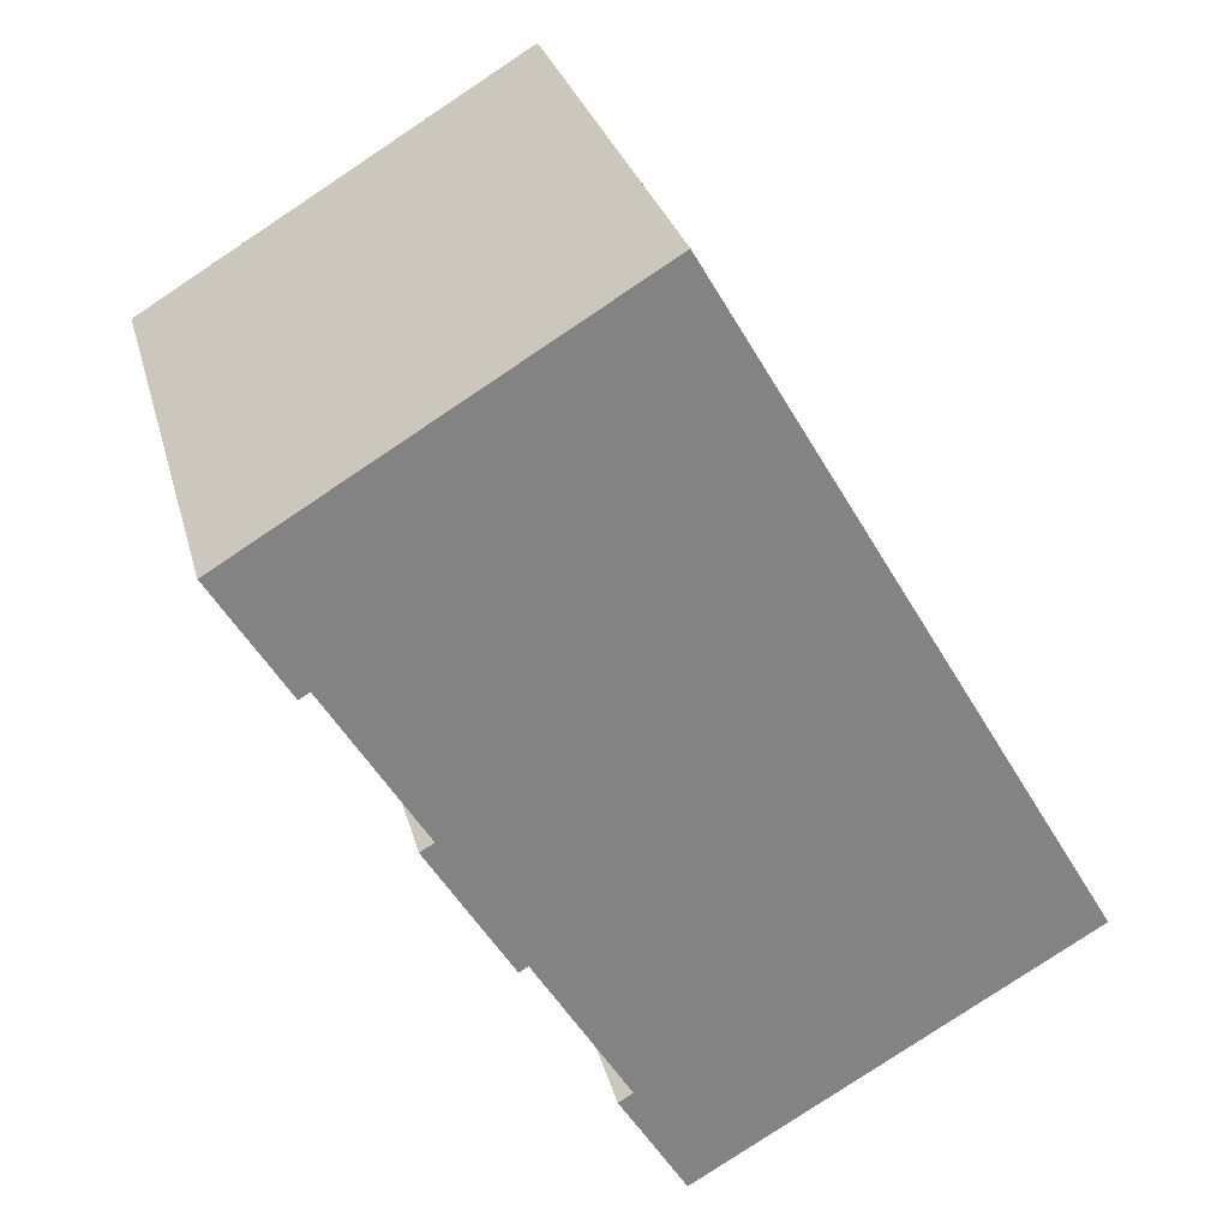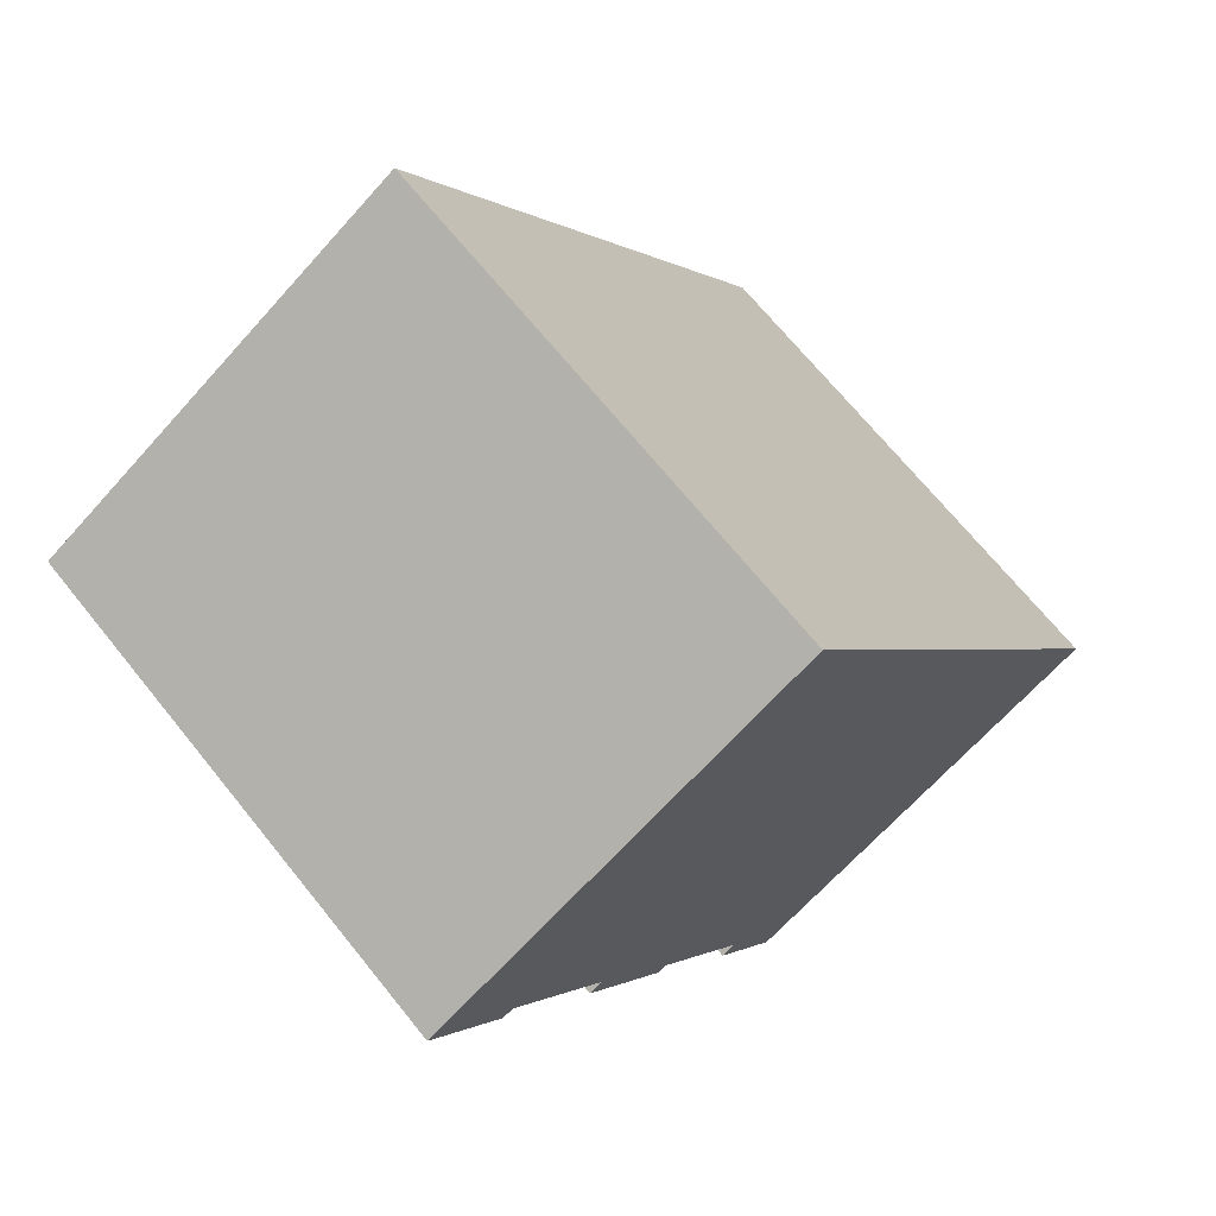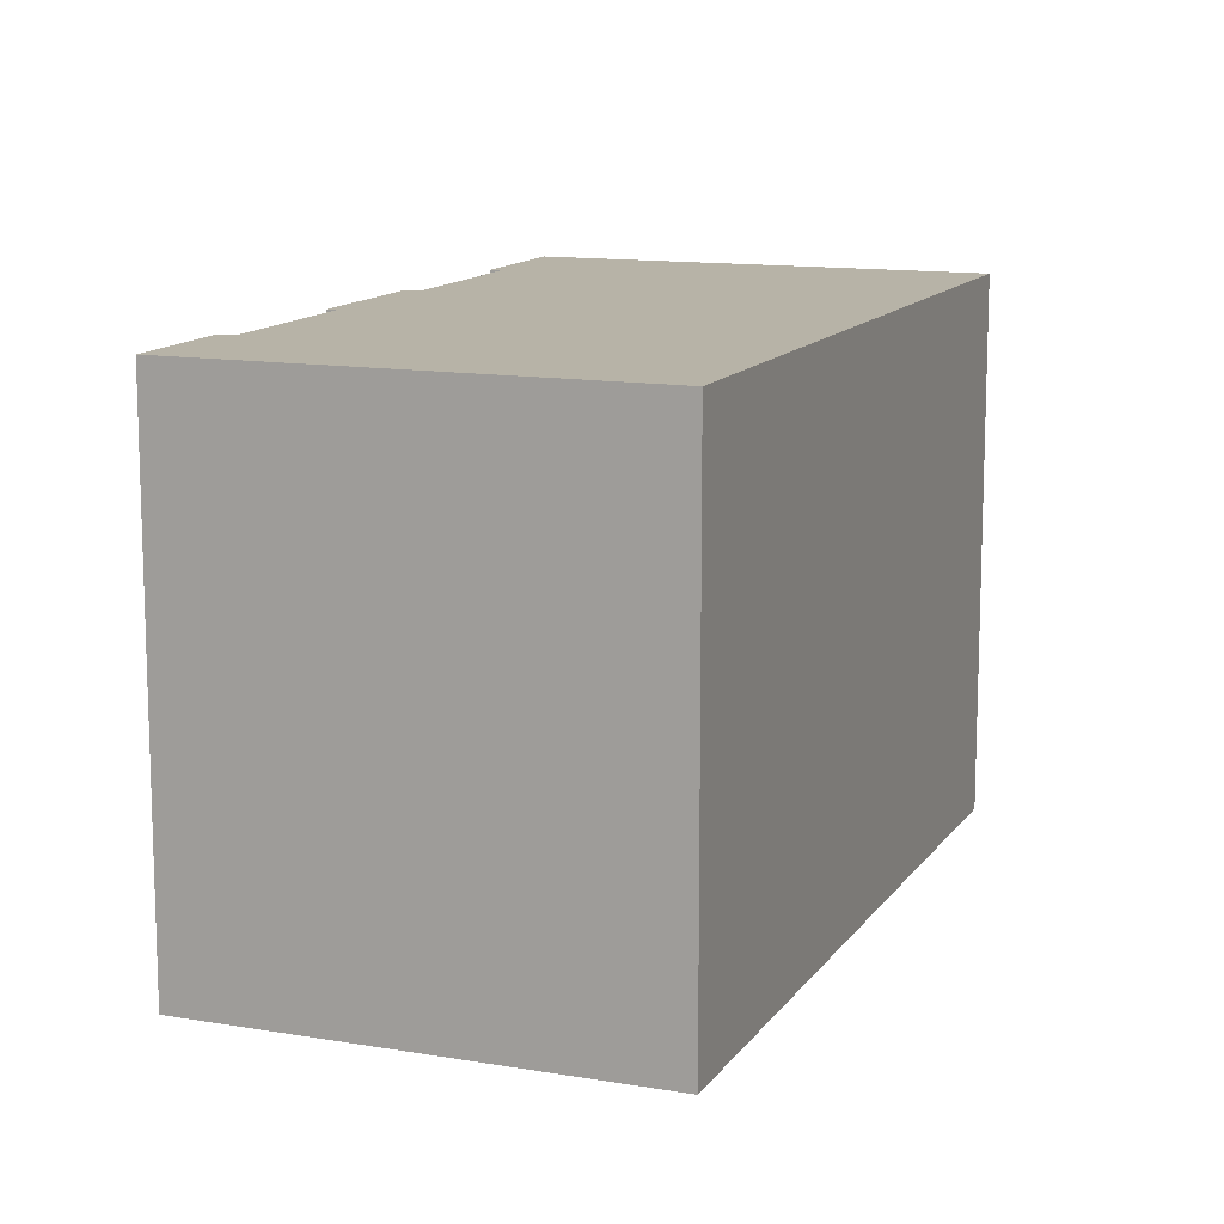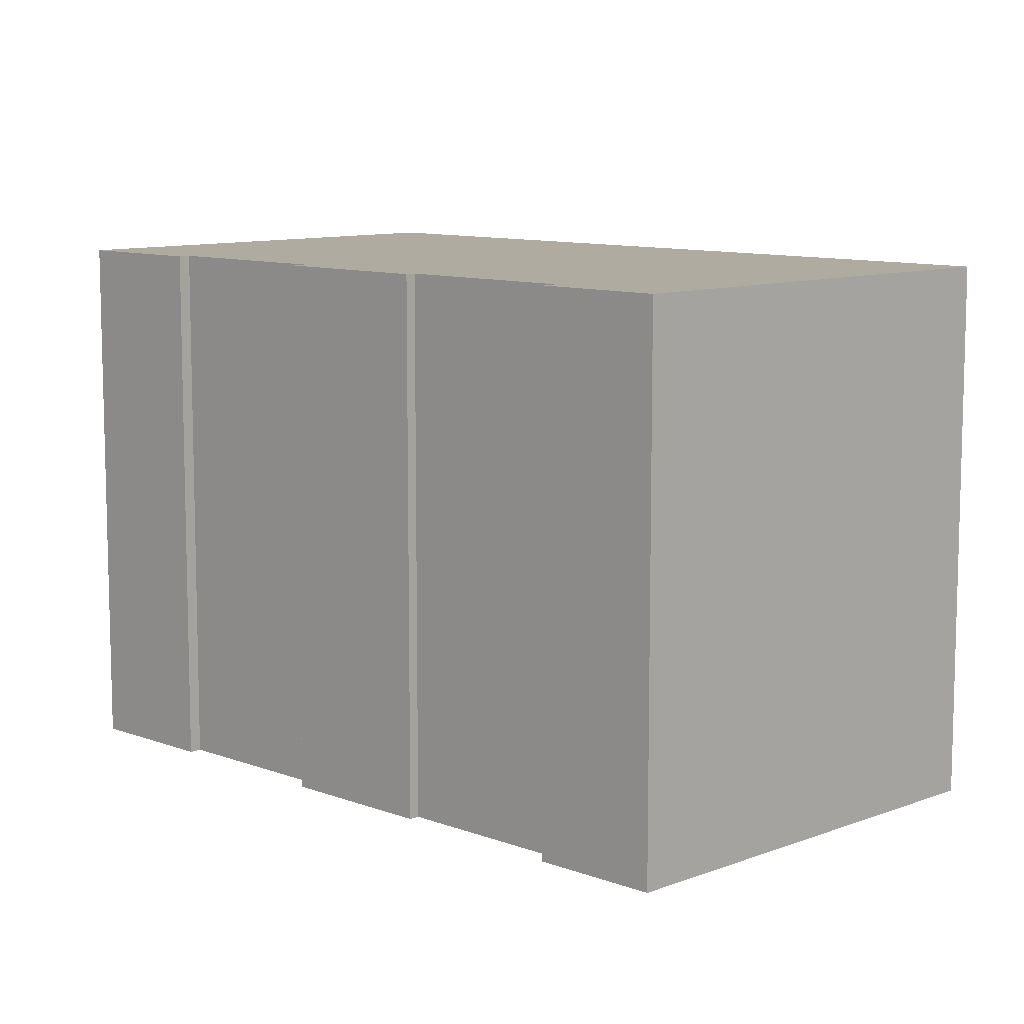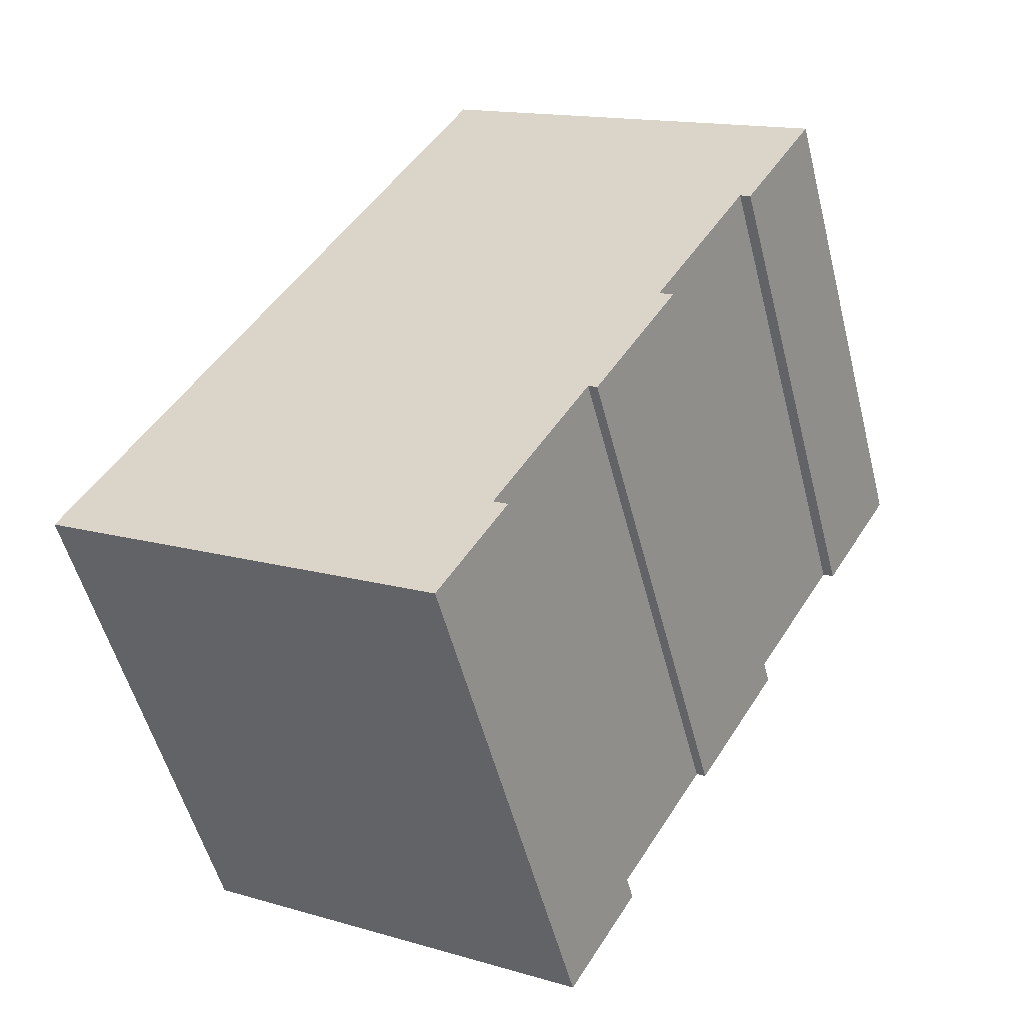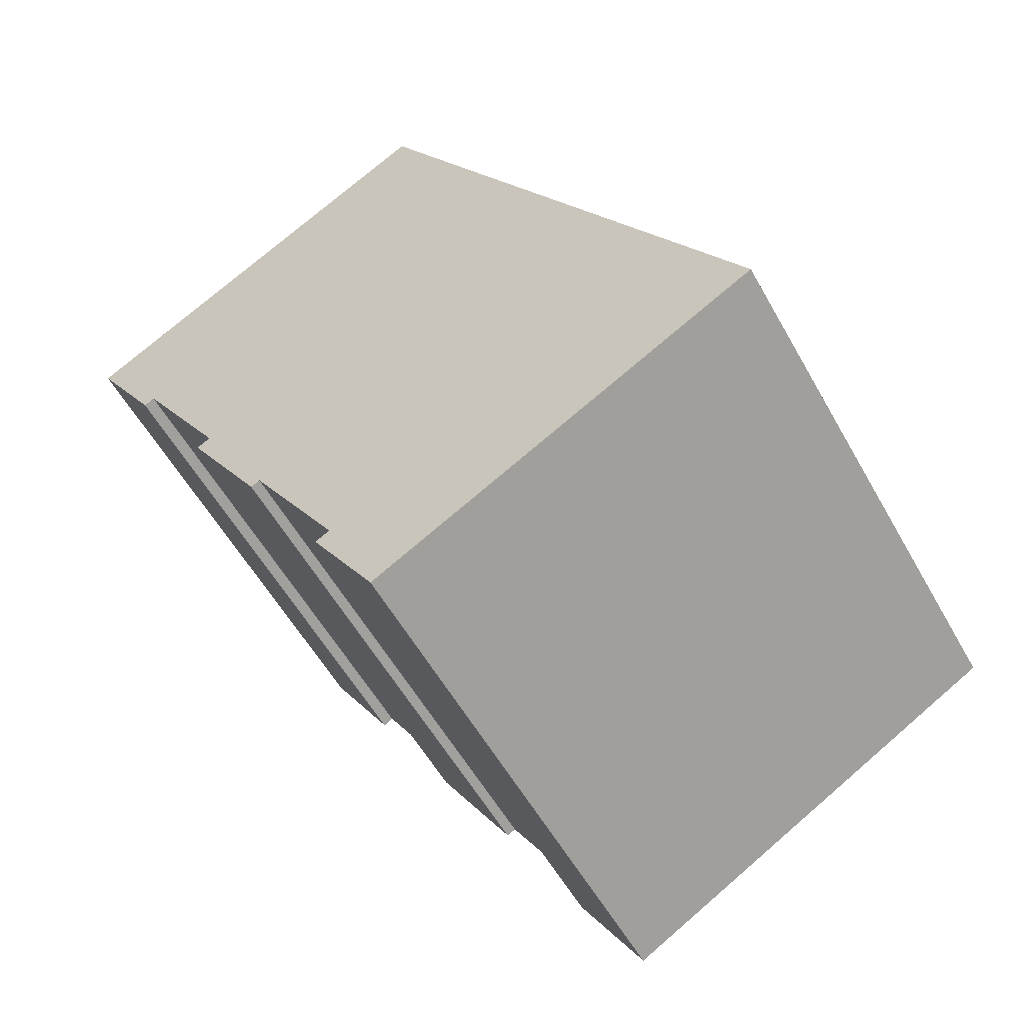
<metadata>
{"format":"obj","ext":"obj","renderer":"f3d","projection":"perspective","resolution":1024,"background":"white","views":[{"elev":29.0,"azim":165.9,"up":"+Z"},{"elev":69.1,"azim":141.1,"up":"+Z"},{"elev":12.6,"azim":-128.2,"up":"+Y"},{"elev":9.8,"azim":165.4,"up":"+Y"},{"elev":-53.2,"azim":14.2,"up":"+Z"},{"elev":-56.3,"azim":-151.0,"up":"+Z"}]}
</metadata>
<code>
v  19.05 12.64 10.99
v  17.09 12.64 8.294
v  18.8 12.64 11.14
v  17.12 12.64 8.274
v  17.34 12.64 8.143
v  15.13 12.64 4.283
v  12.94 12.64 1.122
v  14.88 12.64 4.432
v  13.15 12.64 0.993
v  13.33 12.64 1.285
v  0 12.64 7.741e-16
v  9.687 12.64 16.6
v  14.8 12.64 4.481
v  10.69 12.64 -2.622
v  9.19 12.64 -5.323
v  15.45 12.64 5.568
v  10.75 12.64 -2.654
v  11.04 12.64 -2.829
v  9.45 12.64 -5.474
v  15.13 -2.623e-16 4.283
v  13.15 -6.08e-17 0.993
v  13.33 -7.868e-17 1.285
v  12.94 -6.87e-17 1.122
v  10.69 1.606e-16 -2.622
v  11.04 1.732e-16 -2.829
v  9.45 3.352e-16 -5.474
v  19.05 -6.729e-16 10.99
v  17.34 -4.986e-16 8.143
v  17.09 -5.079e-16 8.294
v  14.8 -2.744e-16 4.481
v  15.45 -3.409e-16 5.568
v  0 0 0
v  9.19 3.259e-16 -5.323
v  17.12 -5.066e-16 8.274
v  10.75 1.625e-16 -2.654
v  9.687 -1.016e-15 16.6
v  18.8 -6.823e-16 11.14
v  14.88 -2.714e-16 4.432
g defaultobject
f 1 2 3
f 2 1 4
f 4 1 5
f 6 7 8
f 7 6 9
f 9 6 10
f 3 11 12
f 11 3 13
f 11 13 14
f 11 14 15
f 13 3 2
f 13 2 16
f 14 13 8
f 14 8 7
f 15 14 17
f 15 17 18
f 15 18 19
f 20 10 6
f 10 20 9
f 9 20 21
f 21 20 22
f 23 14 7
f 14 23 24
f 25 19 18
f 19 25 26
f 27 5 1
f 5 27 28
f 29 16 2
f 16 29 13
f 13 29 30
f 30 29 31
f 21 7 9
f 7 21 23
f 26 15 19
f 15 26 11
f 11 26 32
f 32 26 33
f 28 4 5
f 4 28 2
f 2 28 29
f 29 28 34
f 24 17 14
f 17 24 18
f 18 24 25
f 25 24 35
f 36 3 12
f 3 36 1
f 1 36 27
f 27 36 37
f 8 20 6
f 20 8 13
f 20 13 38
f 38 13 30
f 32 12 11
f 12 32 36
f 38 22 20
f 22 38 21
f 21 38 23
f 23 38 24
f 37 28 27
f 28 37 34
f 34 37 29
f 29 37 36
f 29 36 31
f 31 36 30
f 30 36 32
f 35 26 25
f 26 35 33
f 33 35 32
f 32 35 24
f 32 24 38
f 32 38 30

</code>
